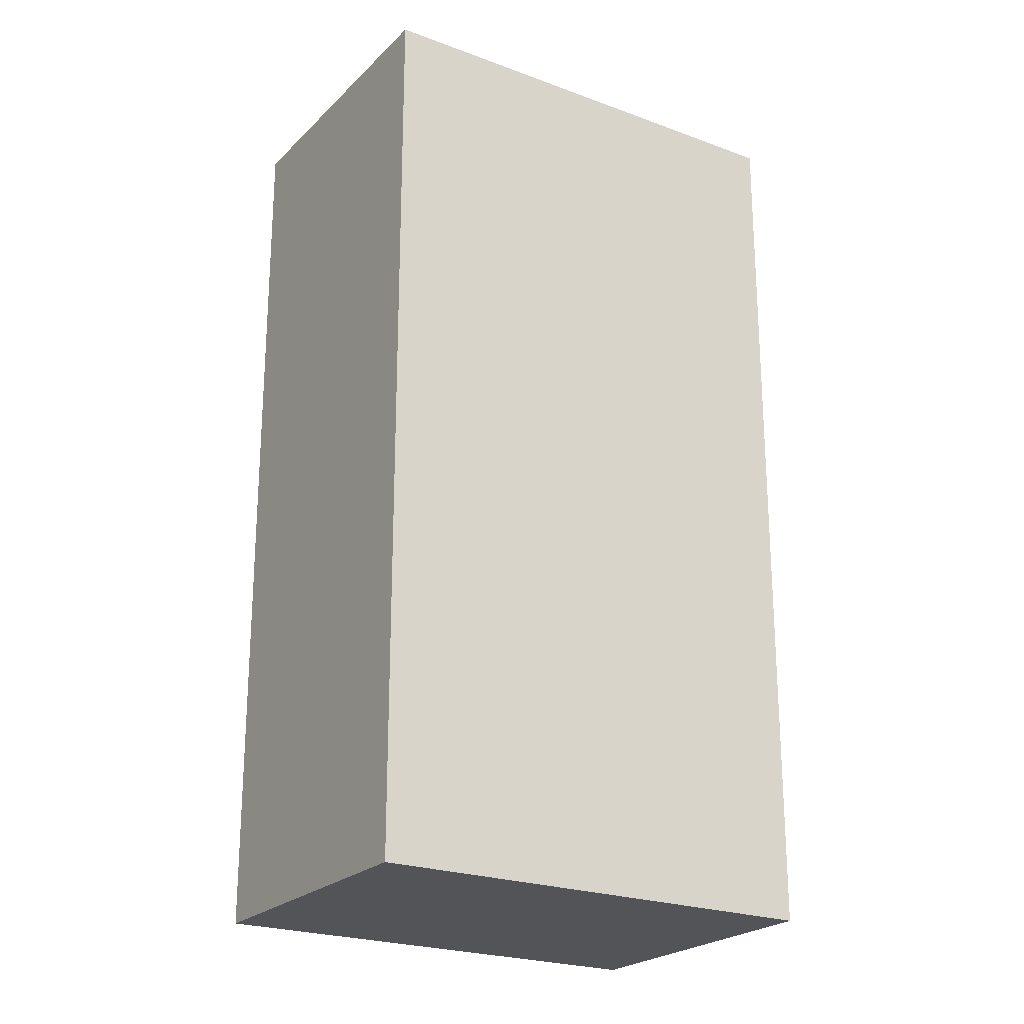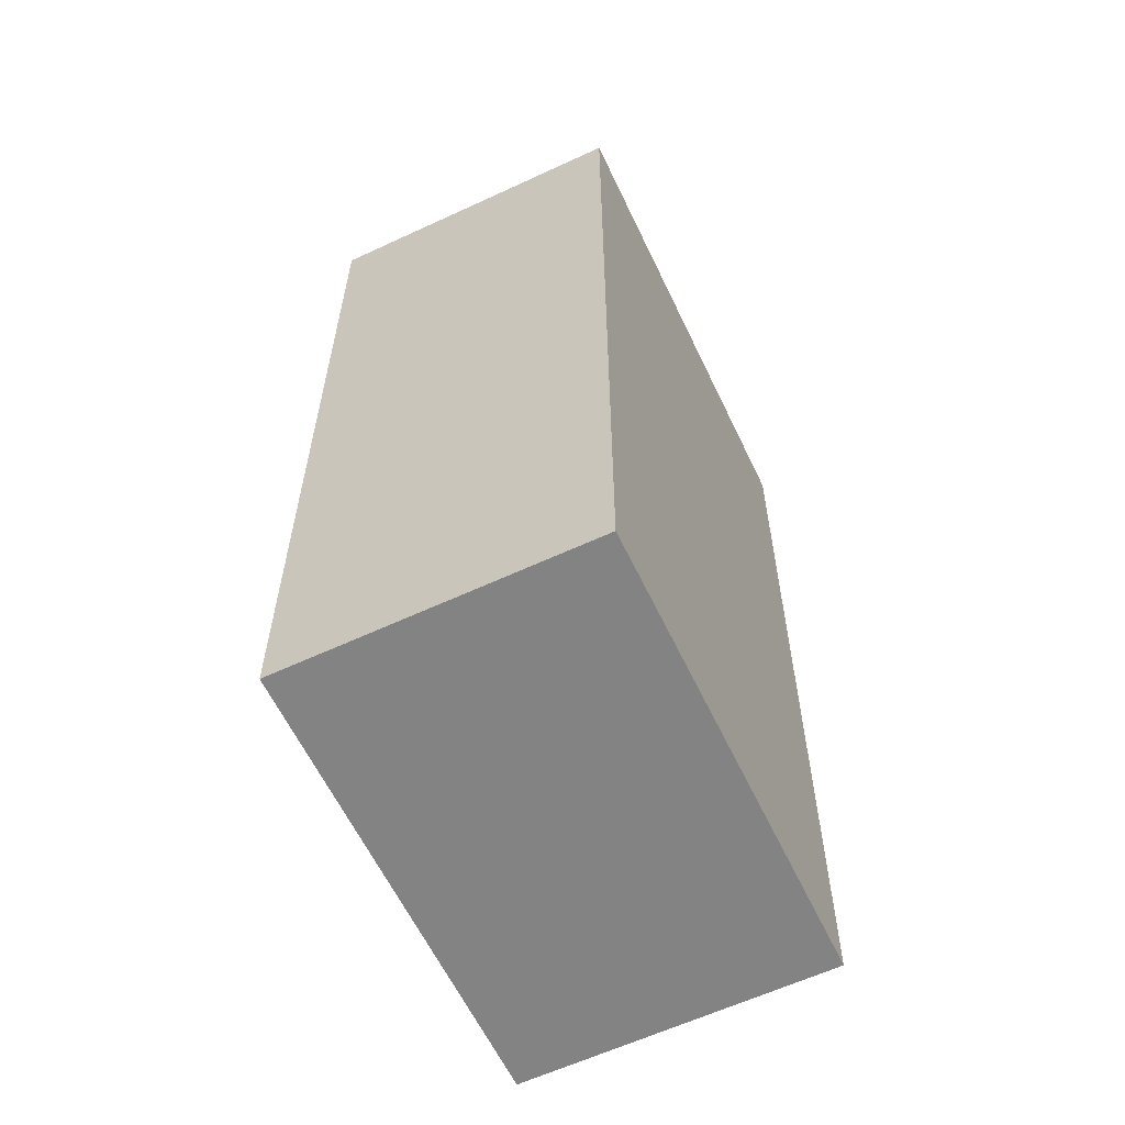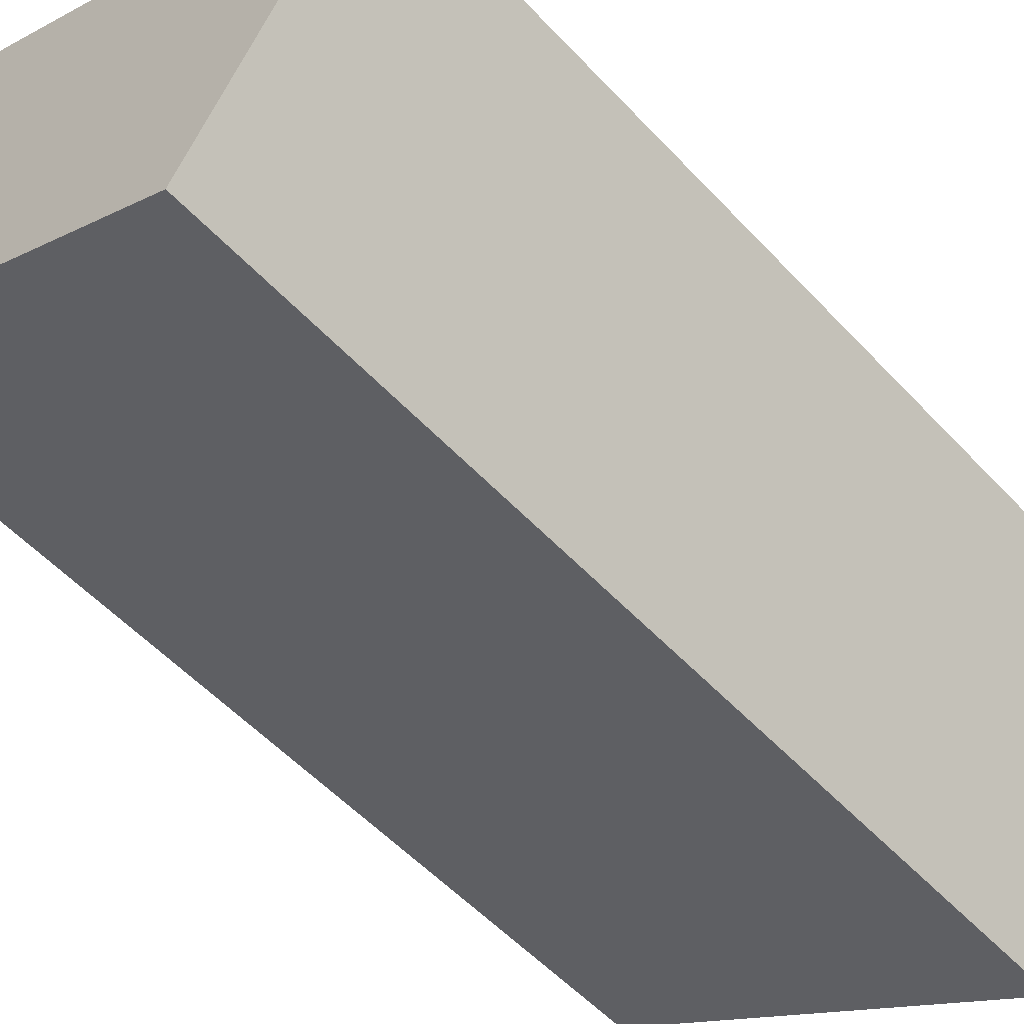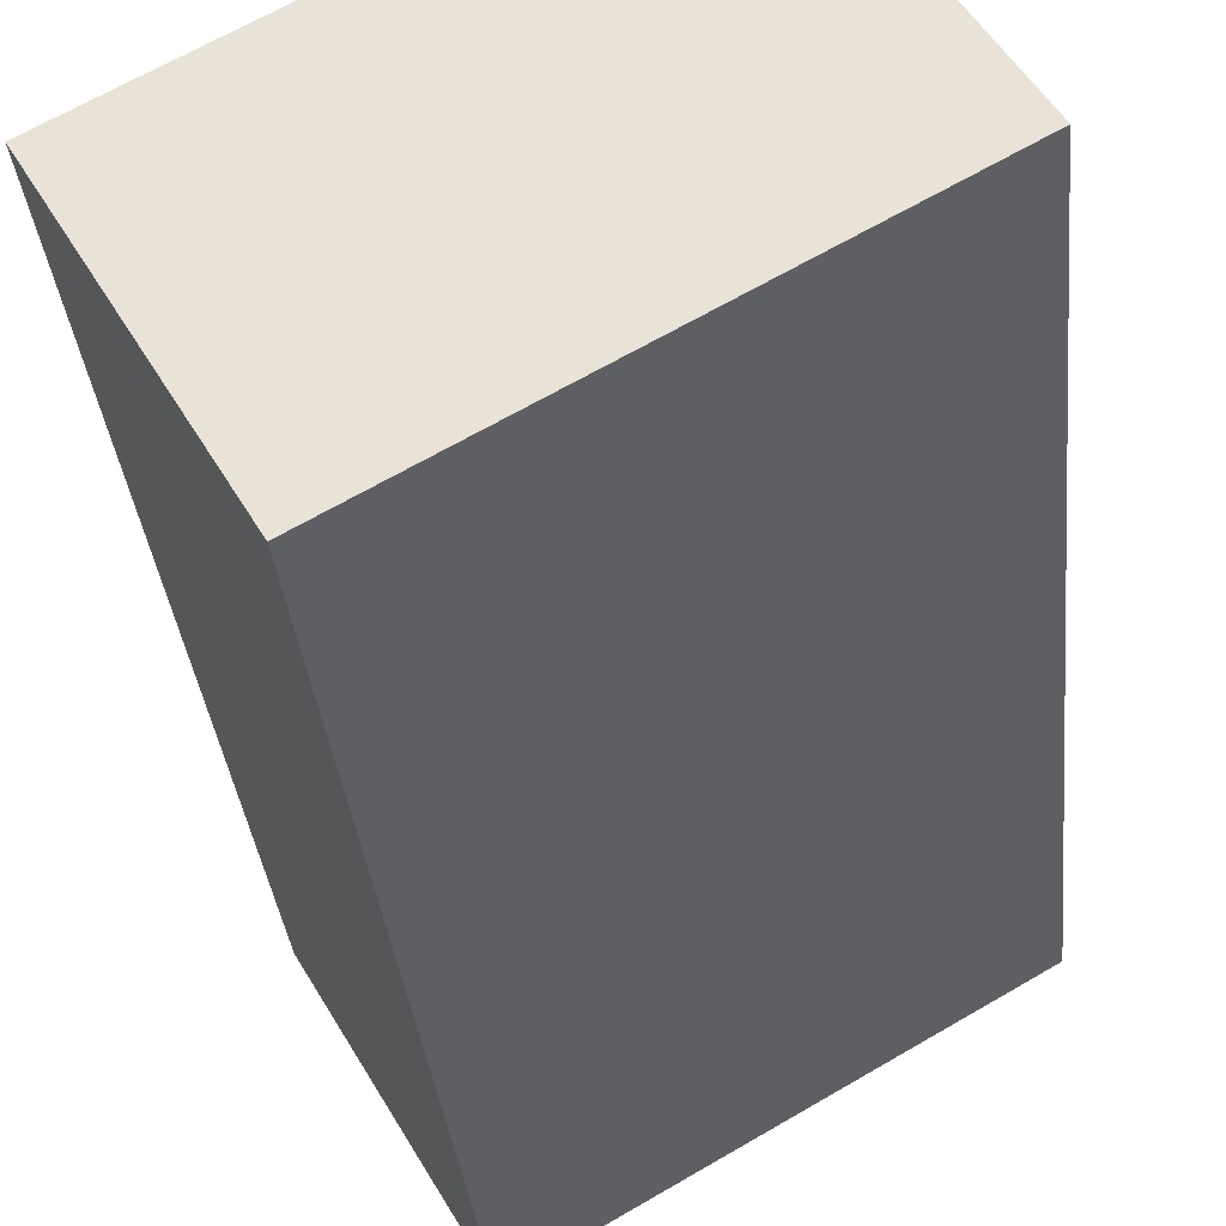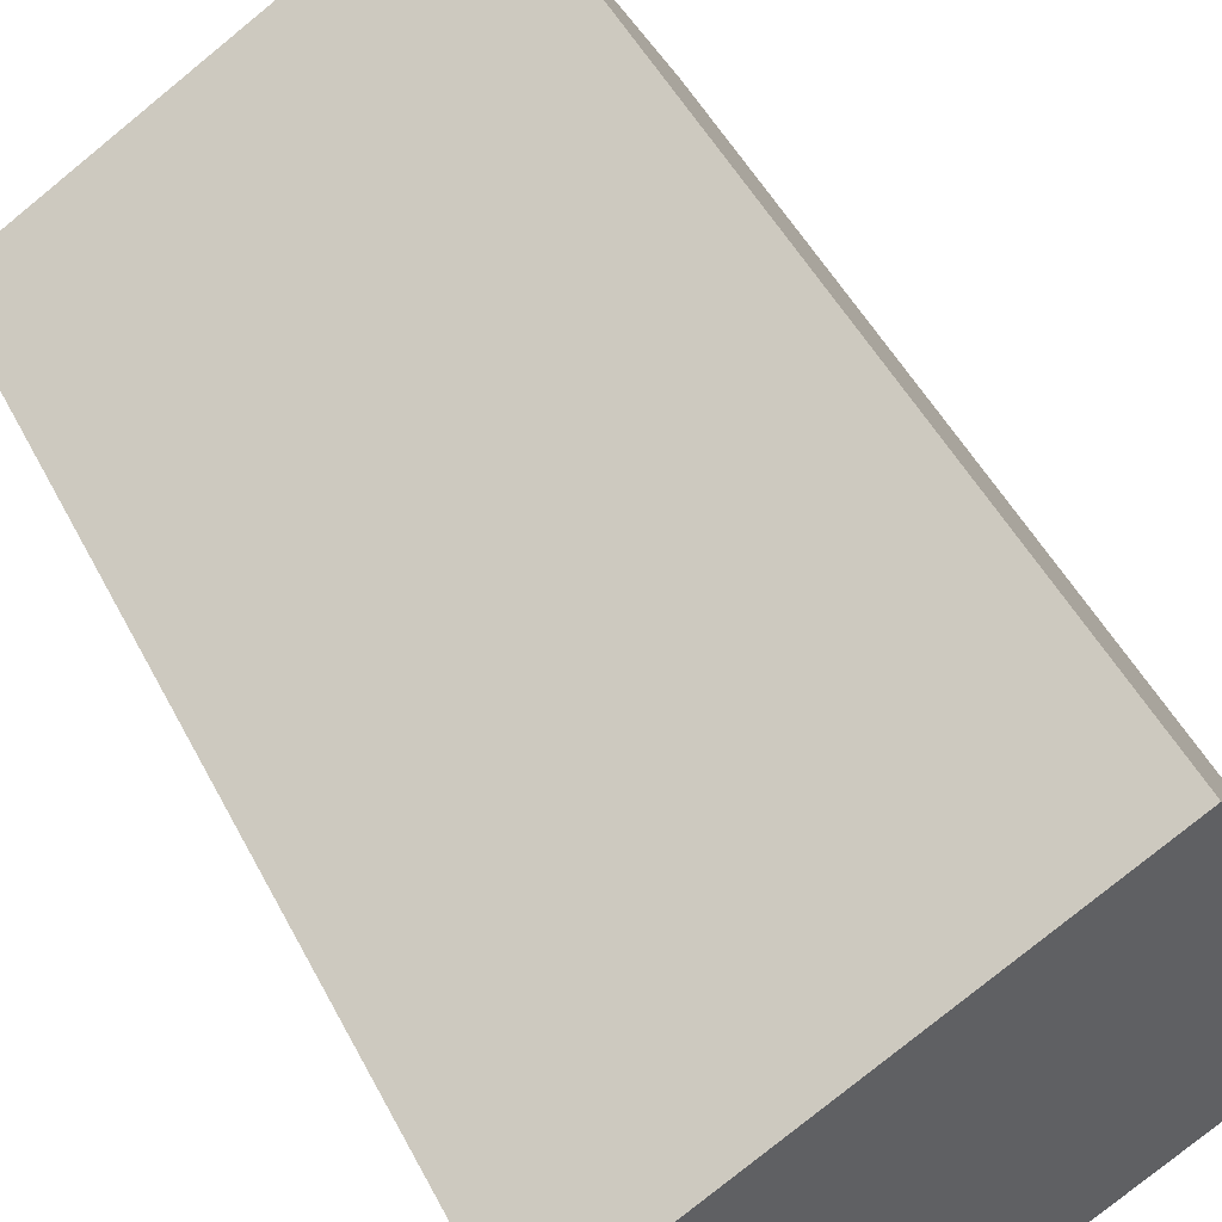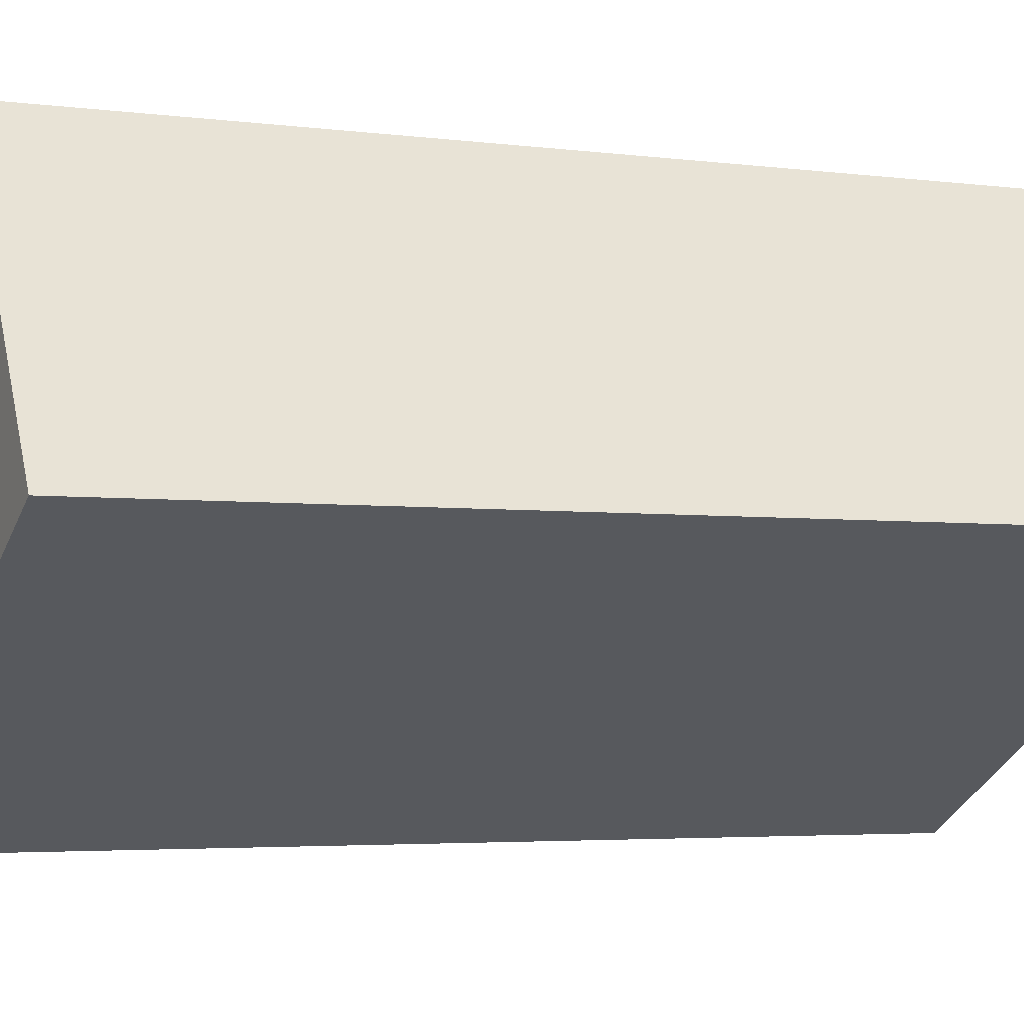
<metadata>
{"format":"obj","ext":"obj","renderer":"f3d","projection":"perspective","resolution":1024,"background":"white","views":[{"elev":-23.1,"azim":177.6,"up":"+Y"},{"elev":-61.0,"azim":-34.6,"up":"+Y"},{"elev":-54.3,"azim":41.8,"up":"+Z"},{"elev":-33.9,"azim":-174.4,"up":"+Z"},{"elev":48.9,"azim":153.6,"up":"+Z"},{"elev":-3.6,"azim":-115.0,"up":"+Z"}]}
</metadata>
<code>
v  3.59 5.784 0.231
v  0 5.784 3.542e-16
v  0.999 5.784 1.729
v  2.594 5.784 -1.499
v  0.999 -1.059e-16 1.729
v  3.59 -1.414e-17 0.231
v  2.594 9.179e-17 -1.499
v  0 0 0
g defaultobject
f 1 2 3
f 2 1 4
f 5 1 3
f 1 5 6
f 6 4 1
f 4 6 7
f 7 2 4
f 2 7 8
f 8 3 2
f 3 8 5
f 8 6 5
f 6 8 7

</code>
